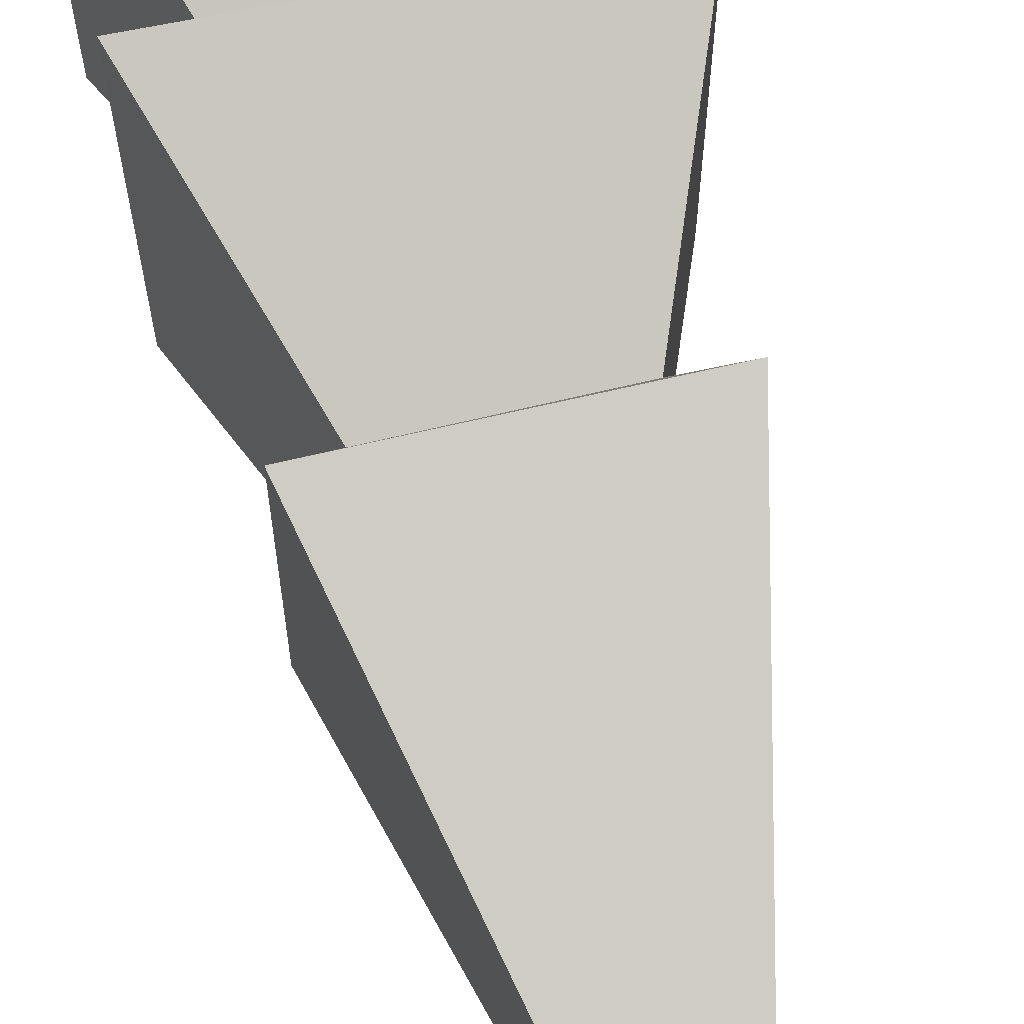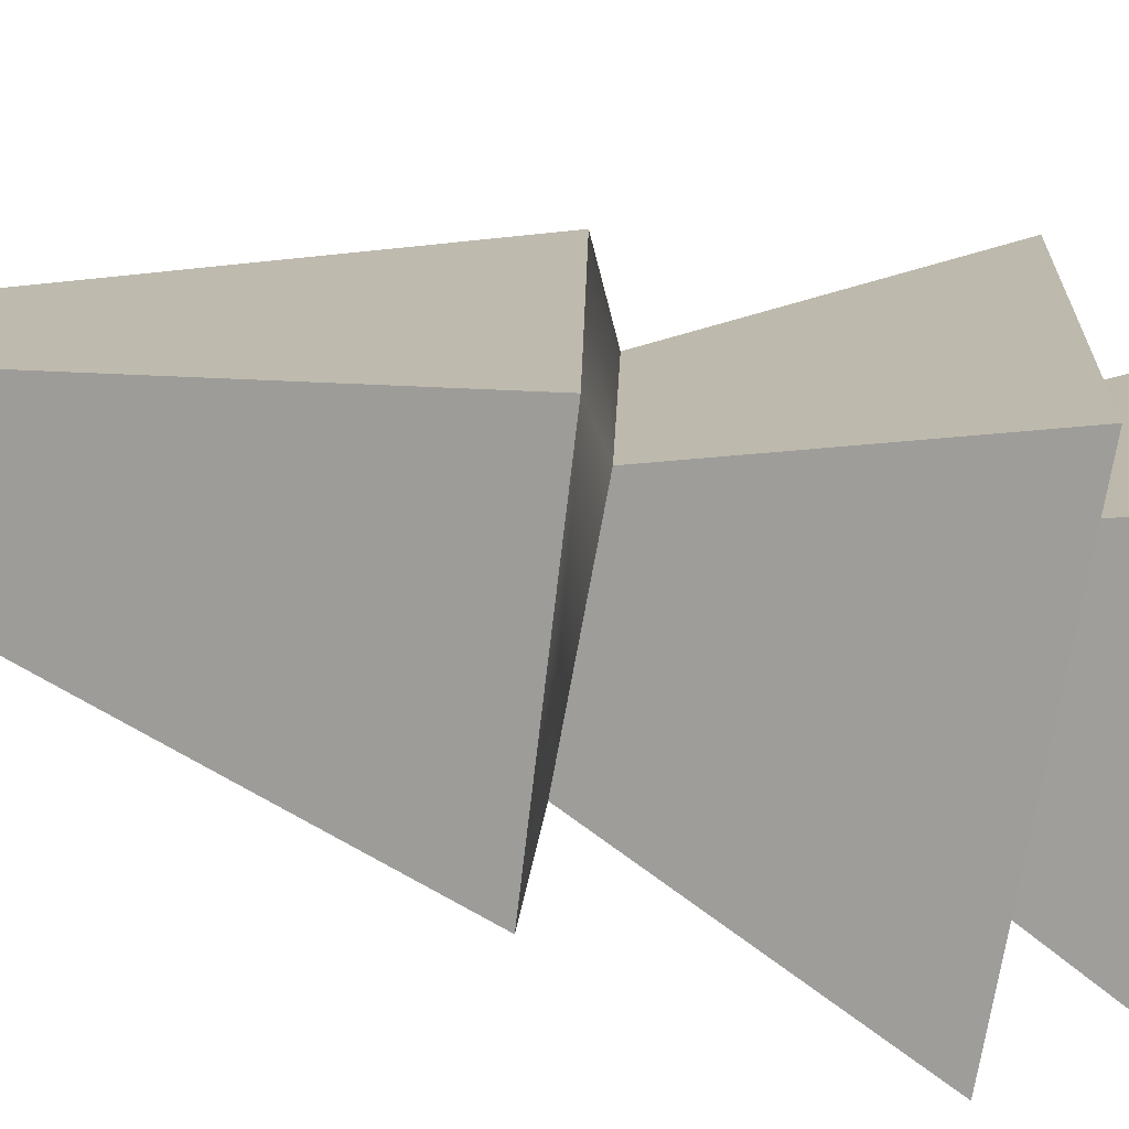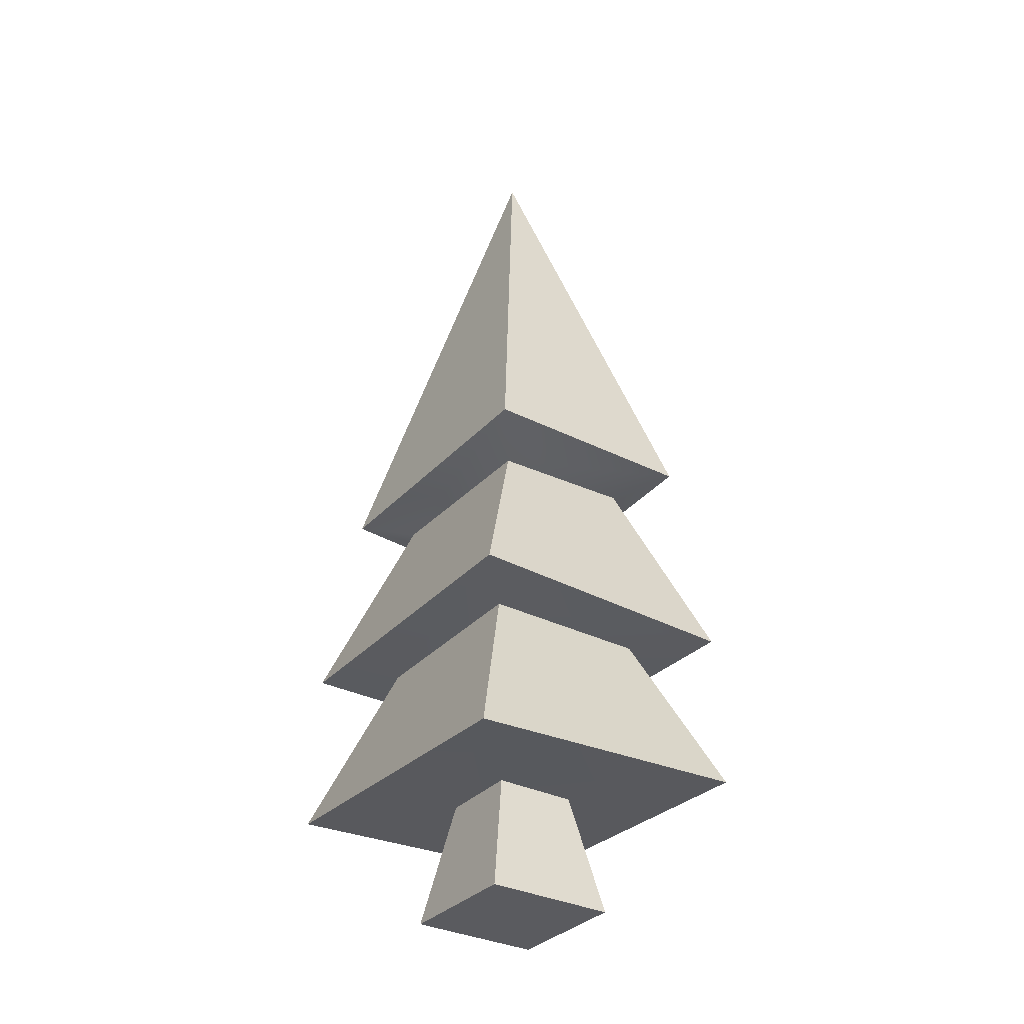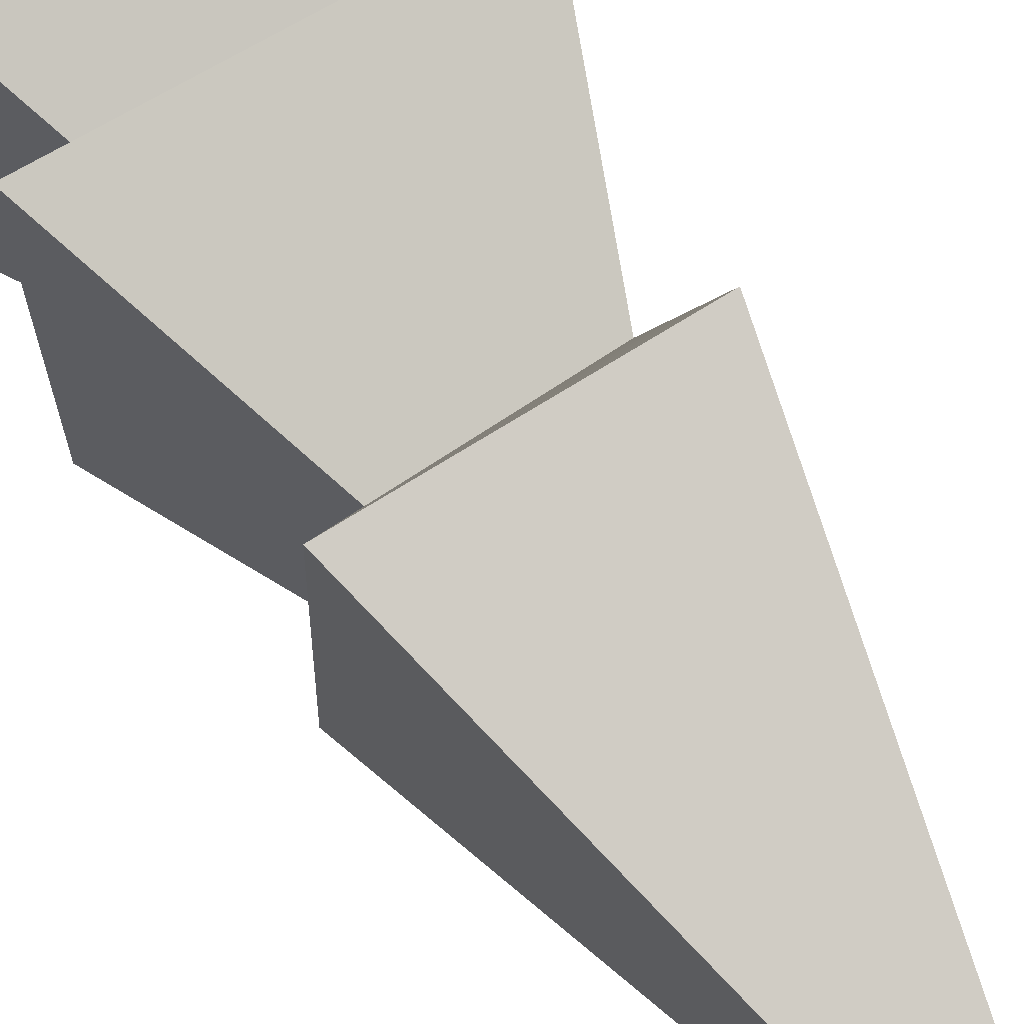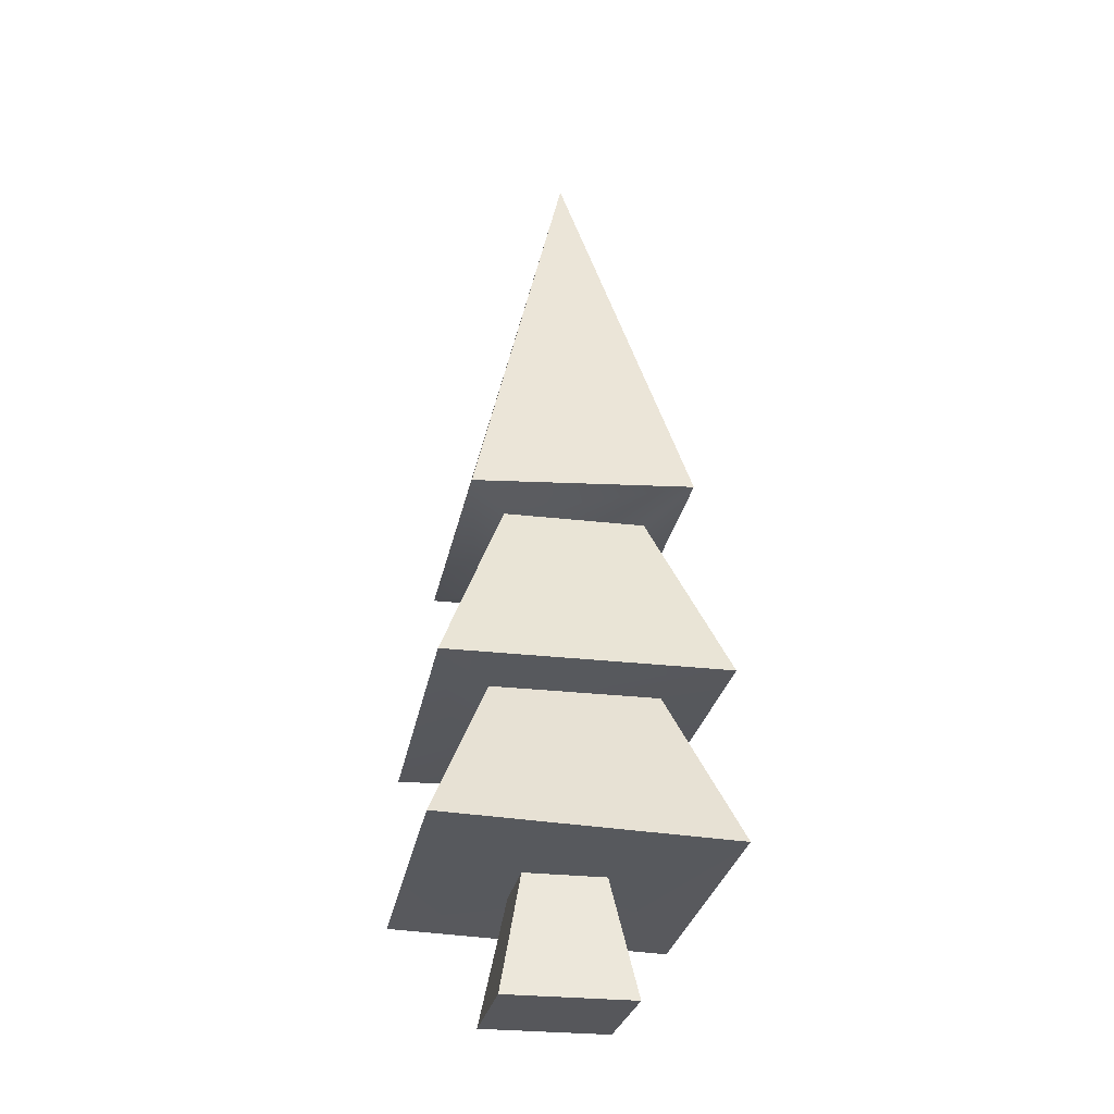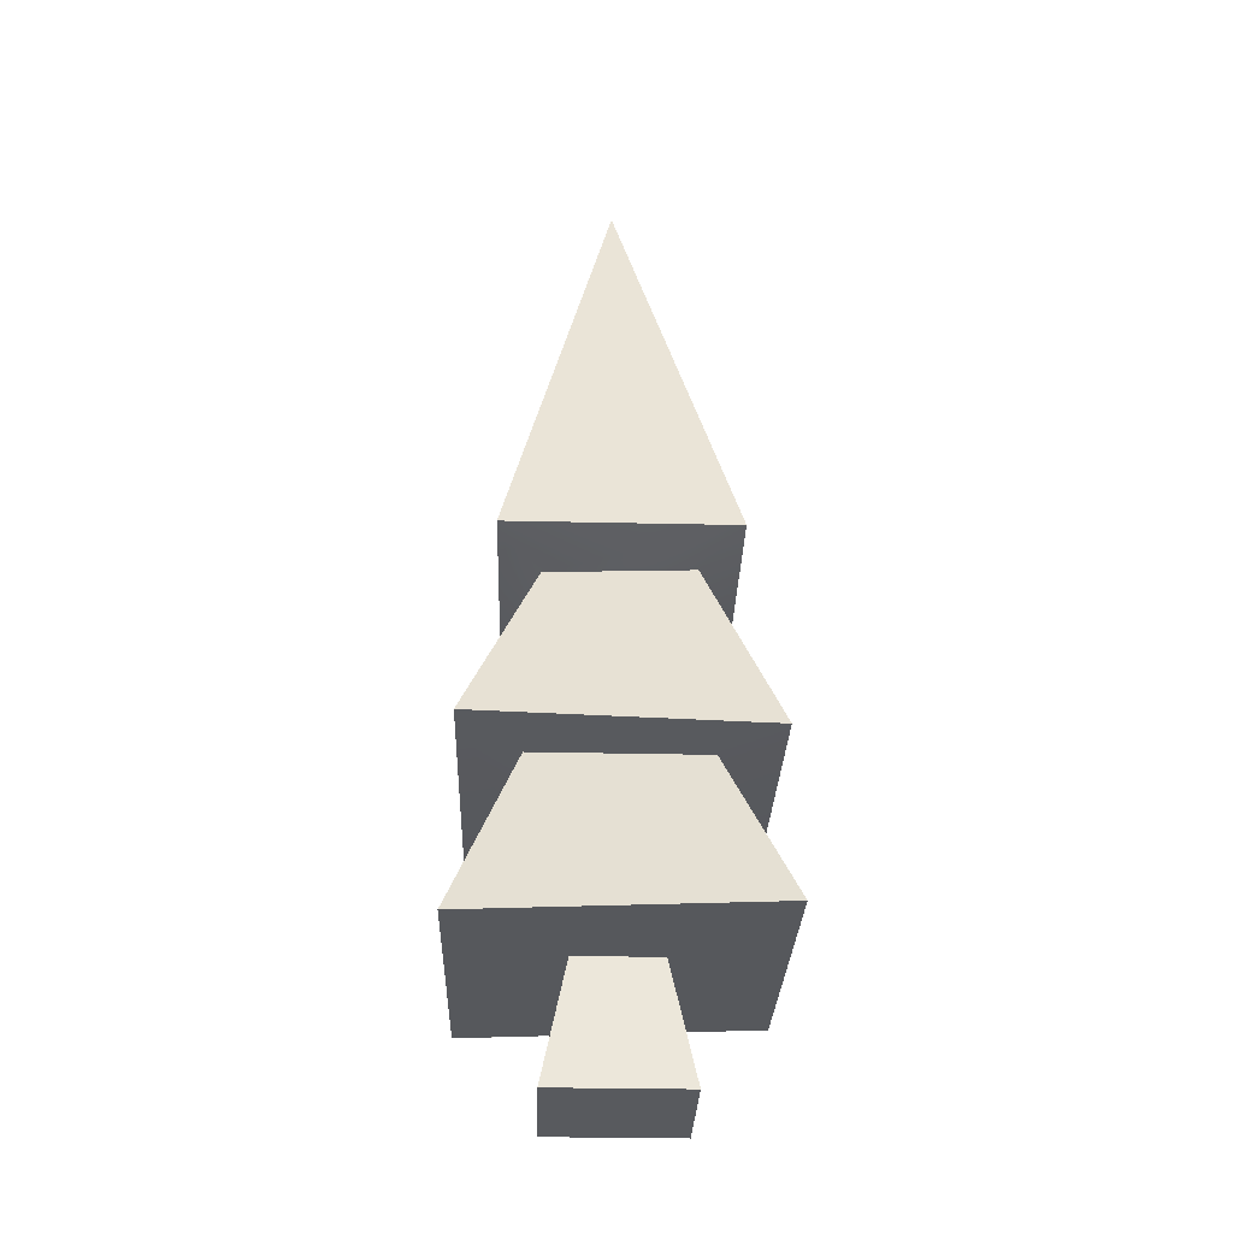
<metadata>
{"format":"obj","ext":"obj","renderer":"f3d","projection":"perspective","resolution":1024,"background":"white","views":[{"elev":69.3,"azim":166.9,"up":"+Z"},{"elev":-73.6,"azim":-100.4,"up":"+Z"},{"elev":-33.0,"azim":-34.7,"up":"+Y"},{"elev":70.3,"azim":147.7,"up":"+Z"},{"elev":-27.1,"azim":169.6,"up":"+Y"},{"elev":-30.6,"azim":-1.9,"up":"+Y"}]}
</metadata>
<code>
g default
v -0.5 0 0.5
v 0.5 0 0.5
v -0.3158 0.9302 0.3158
v 0.3158 0.9302 0.3158
v -0.3158 0.9302 -0.3158
v 0.3158 0.9302 -0.3158
v -0.5 0 -0.5
v 0.5 0 -0.5
v -1.115 0.8404 1.258
v 1.115 0.9302 1.258
v 1.115 1.016 -1.258
v -1.115 0.9302 -1.258
v -0.6362 2.17 0.7428
v 0.6362 2.17 0.7428
v 0.6362 2.17 -0.7428
v -0.6362 2.17 -0.7428
v -1.071 2.208 1.25
v 1.071 2.141 1.25
v 1.071 2.208 -1.25
v -1.071 2.208 -1.25
v -0.5412 3.56 0.7279
v 0.5412 3.599 0.7279
v 0.5412 3.599 -0.7279
v -0.5412 3.599 -0.7279
v -0.8428 3.72 1.118
v 0.8428 3.72 1.118
v 0.8428 3.645 -1.118
v -0.8428 3.754 -1.118
v -0.04206 7.295 0.06523
g Tree_02:pCube2
f 1 2 4 3
f 5 6 8 7
f 7 8 2 1
f 2 8 6 4
f 7 1 3 5
f 3 4 10 9
f 4 6 11 10
f 6 5 12 11
f 5 3 9 12
f 9 10 14 13
f 10 11 15 14
f 11 12 16 15
f 12 9 13 16
f 13 14 18 17
f 14 15 19 18
f 15 16 20 19
f 16 13 17 20
f 17 18 22 21
f 18 19 23 22
f 19 20 24 23
f 20 17 21 24
f 21 22 26 25
f 22 23 27 26
f 23 24 28 27
f 24 21 25 28
f 25 26 29
f 26 27 29
f 27 28 29
f 28 25 29

</code>
